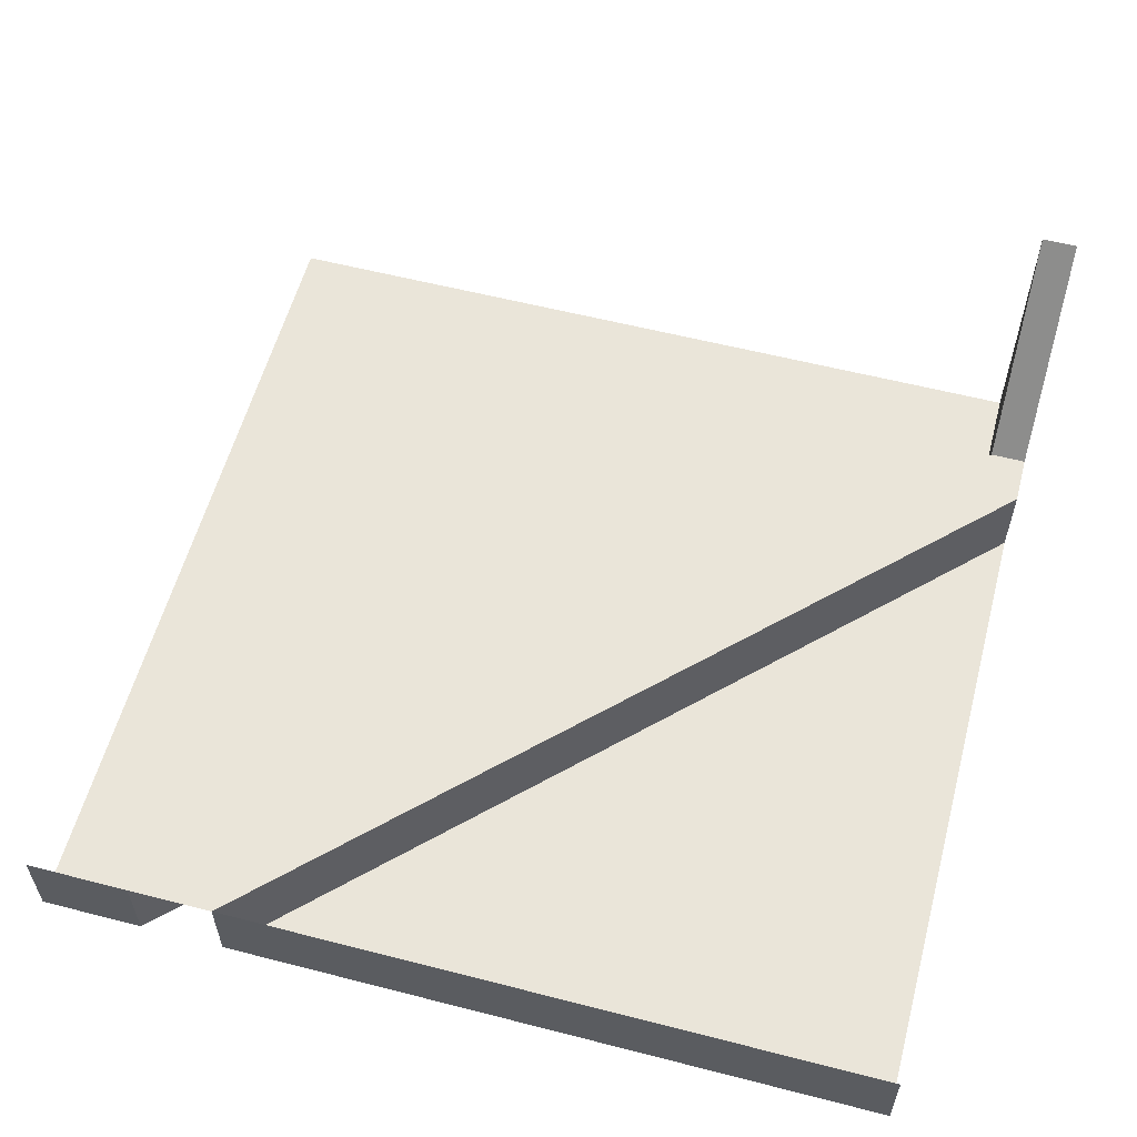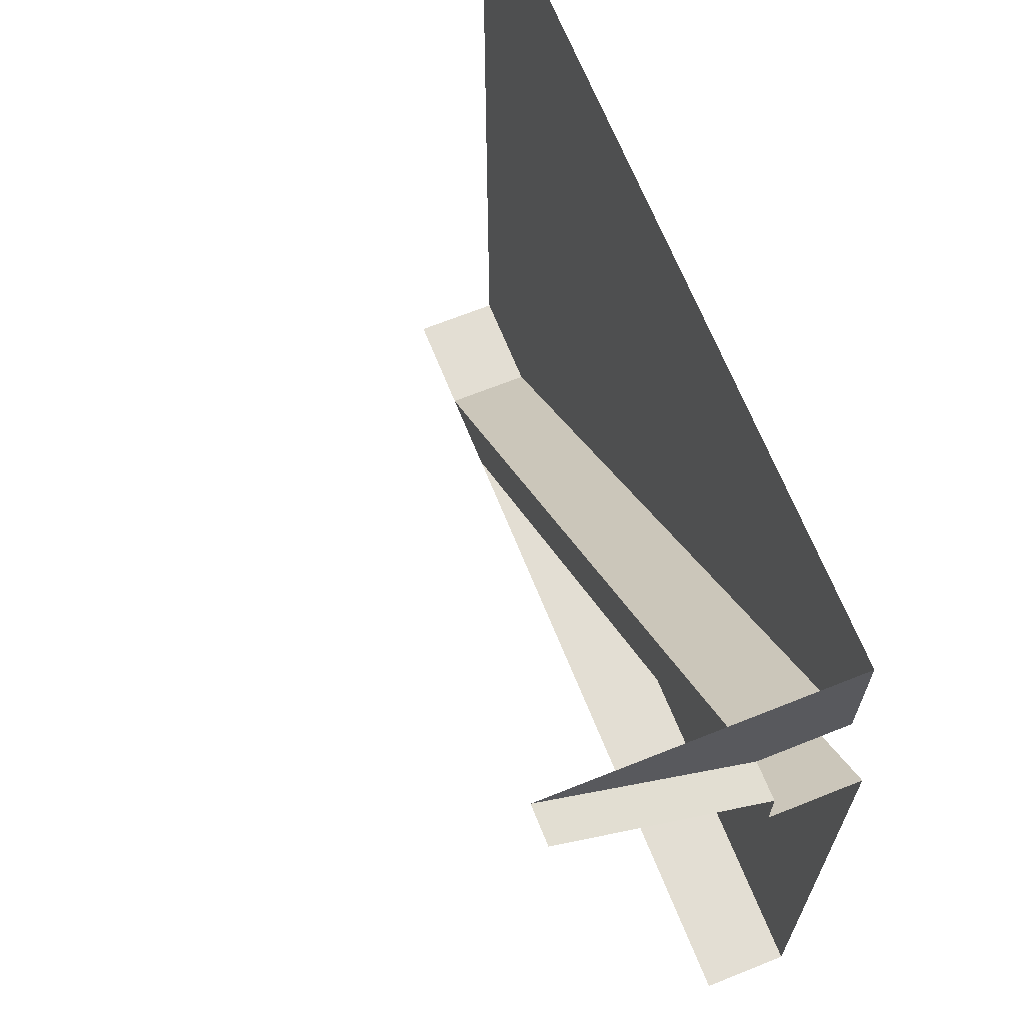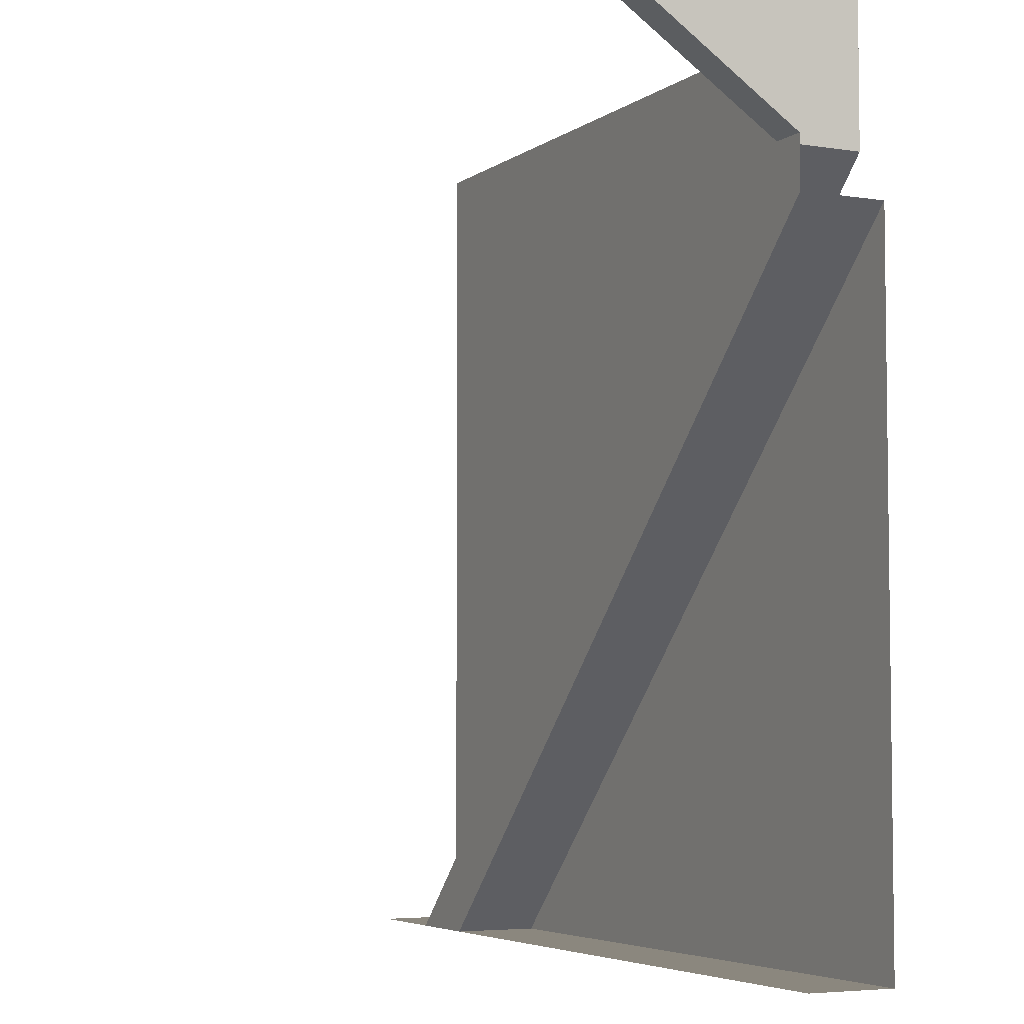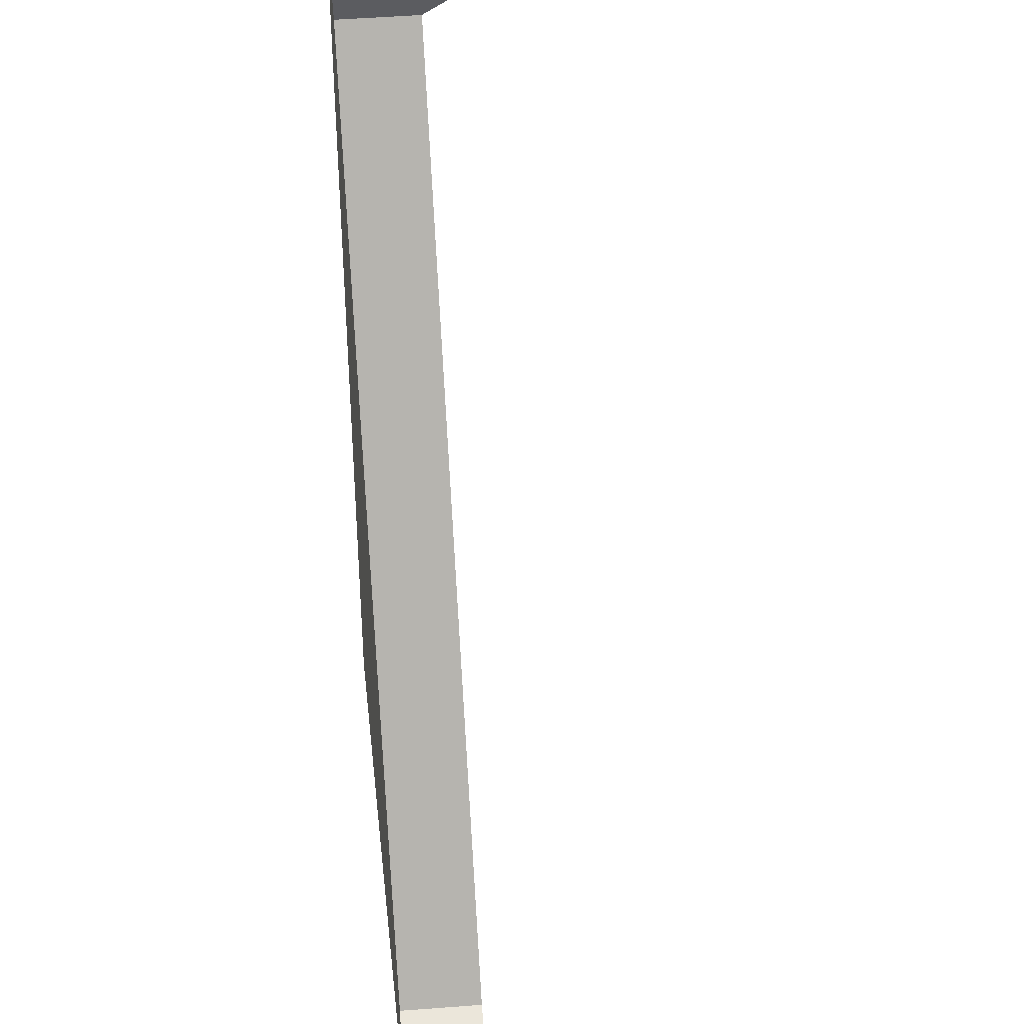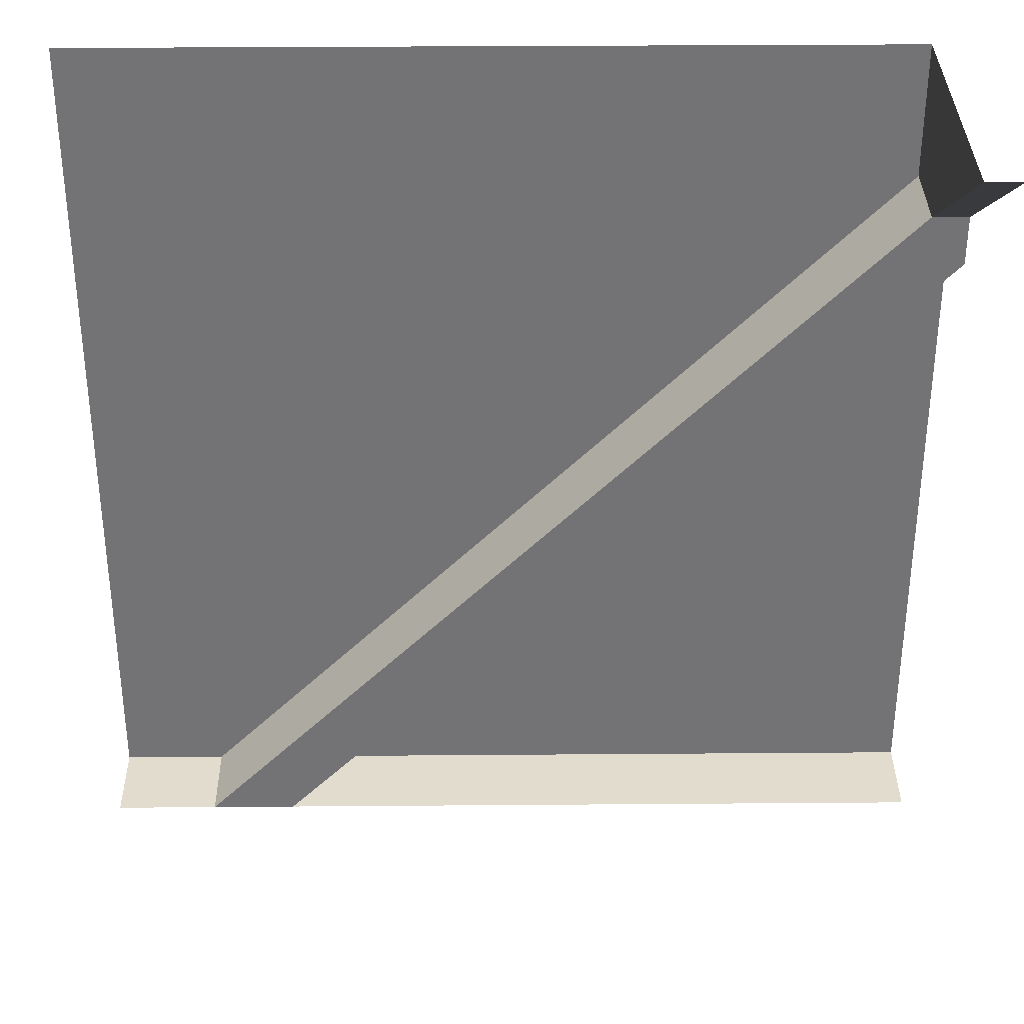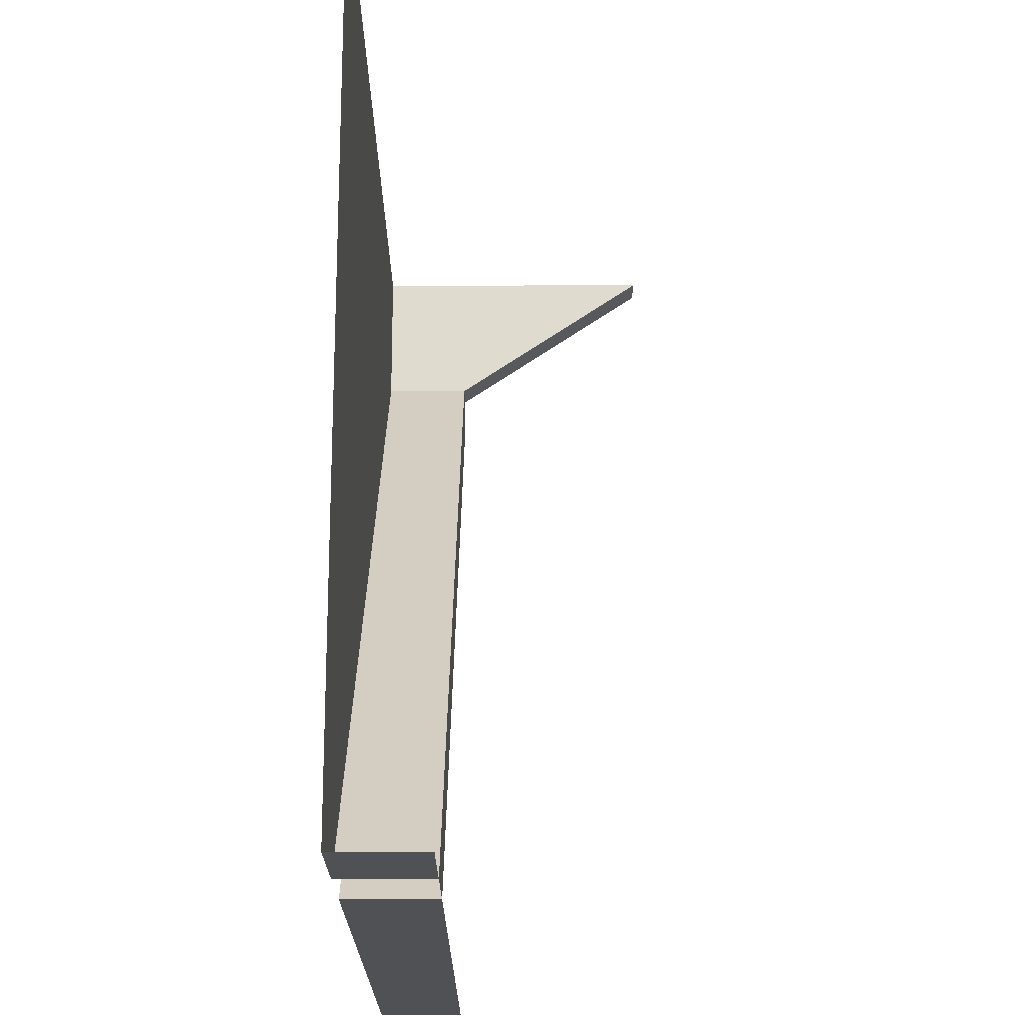
<metadata>
{"format":"obj","ext":"obj","renderer":"f3d","projection":"perspective","resolution":1024,"background":"white","views":[{"elev":57.9,"azim":-165.1,"up":"+Y"},{"elev":67.2,"azim":-111.9,"up":"+Z"},{"elev":-4.9,"azim":-116.6,"up":"+Z"},{"elev":54.7,"azim":85.5,"up":"+Z"},{"elev":34.1,"azim":179.4,"up":"+Z"},{"elev":-19.7,"azim":90.2,"up":"+Z"}]}
</metadata>
<code>
v 0.0625 0.2 1.562
v 0.0625 0.35 1.562
v 0.0625 0.7 1.8
v 0.0625 0.2 1.8
v 1.319 0.35 0.3063
v 1.169 0.35 0.3063
v 0 0.35 1.475
v 0.0625 0.35 1.562
v 1.319 0.2 0.3063
v 0.0625 0.2 1.562
v 1.5 0.2 1.8
v 1.5 0.2 0.3063
v 0 0.35 1.475
v 0 0.35 1.562
v 0.0625 0.35 1.562
v 1.169 0.2 0.3063
v 0 0.2 0.3063
v 0 0.2 1.475
v 0.0625 0.2 1.562
v 0.0625 0.2 1.8
v 1.5 0.2 1.8
v 0.0625 0.35 1.562
v 0 0.35 1.562
v 0 0.7 1.8
v 0.0625 0.7 1.8
v 1.319 0.35 0.3063
v 1.319 0.2 0.3063
v 1.5 0.2 0.3063
v 1.5 0.35 0.3063
v 0.0625 0.2 1.562
v 1.319 0.2 0.3063
v 1.319 0.35 0.3063
v 0.0625 0.35 1.562
v 1.169 0.35 0.3063
v 1.169 0.2 0.3063
v 0 0.2 0.3063
v 0 0.35 0.3063
v 0 0.2 1.475
v 1.169 0.2 0.3063
v 1.169 0.35 0.3063
v 0 0.35 1.475
g mesh6905971
f 1 2 3
f 3 4 1
f 5 6 7
f 7 8 5
f 9 10 11
f 11 12 9
f 13 14 15
f 16 17 18
f 19 20 21
g mesh6905972
f 22 23 24
f 24 25 22
g mesh6905974
f 26 27 28
f 28 29 26
g mesh6905975
f 30 31 32
f 32 33 30
g mesh6905977
f 34 36 35
f 36 34 37
g mesh6905978
f 38 40 39
f 40 38 41

</code>
